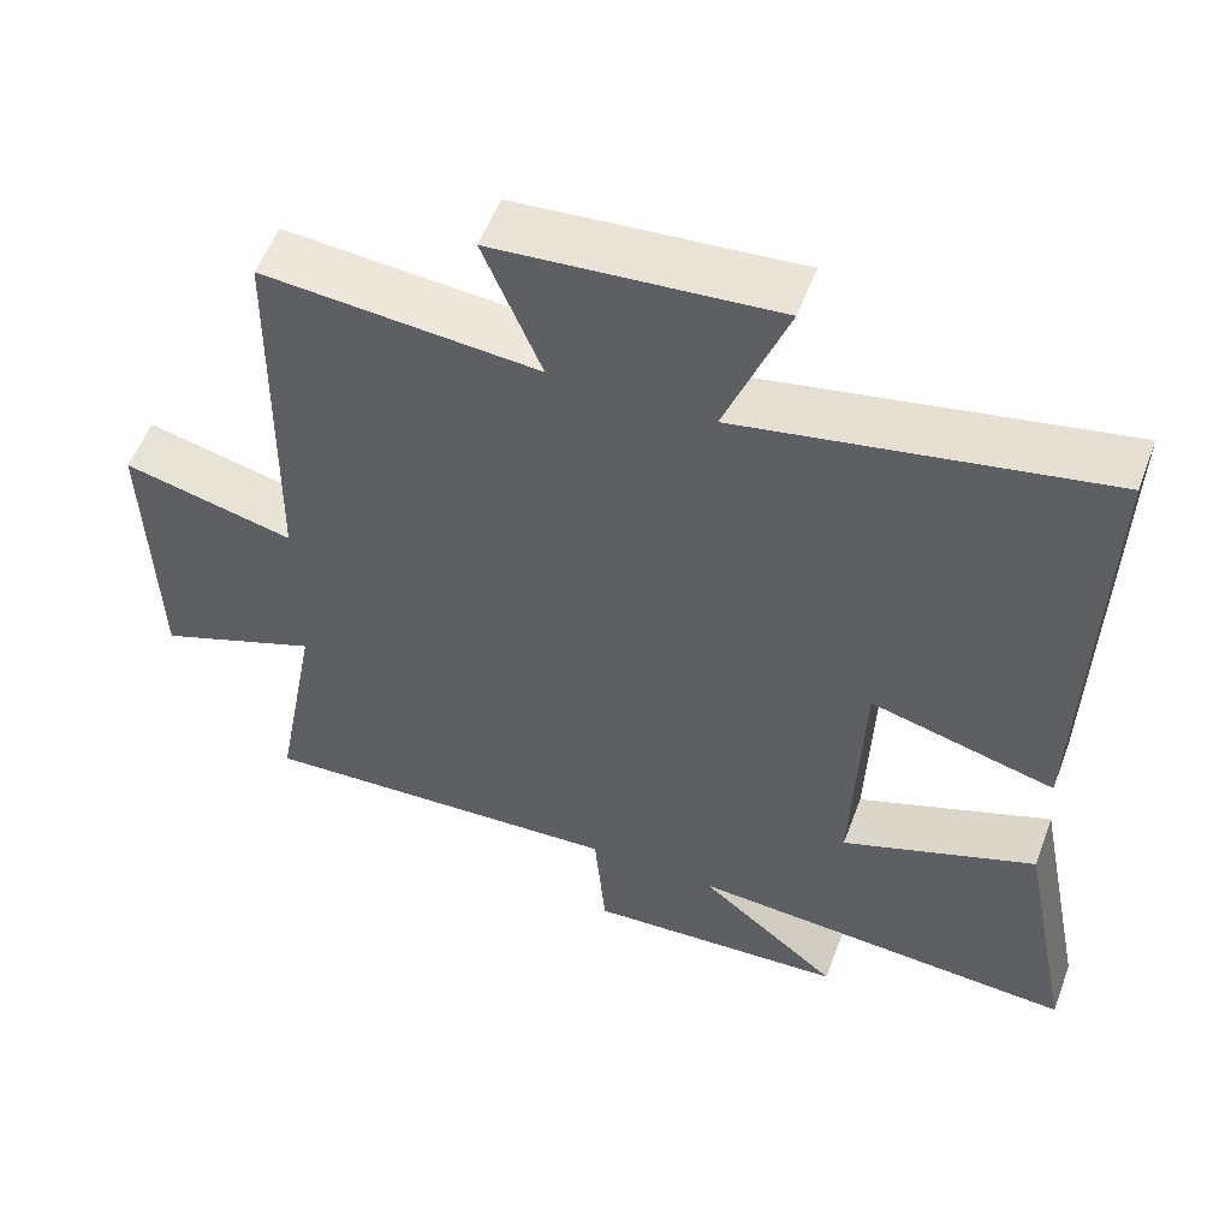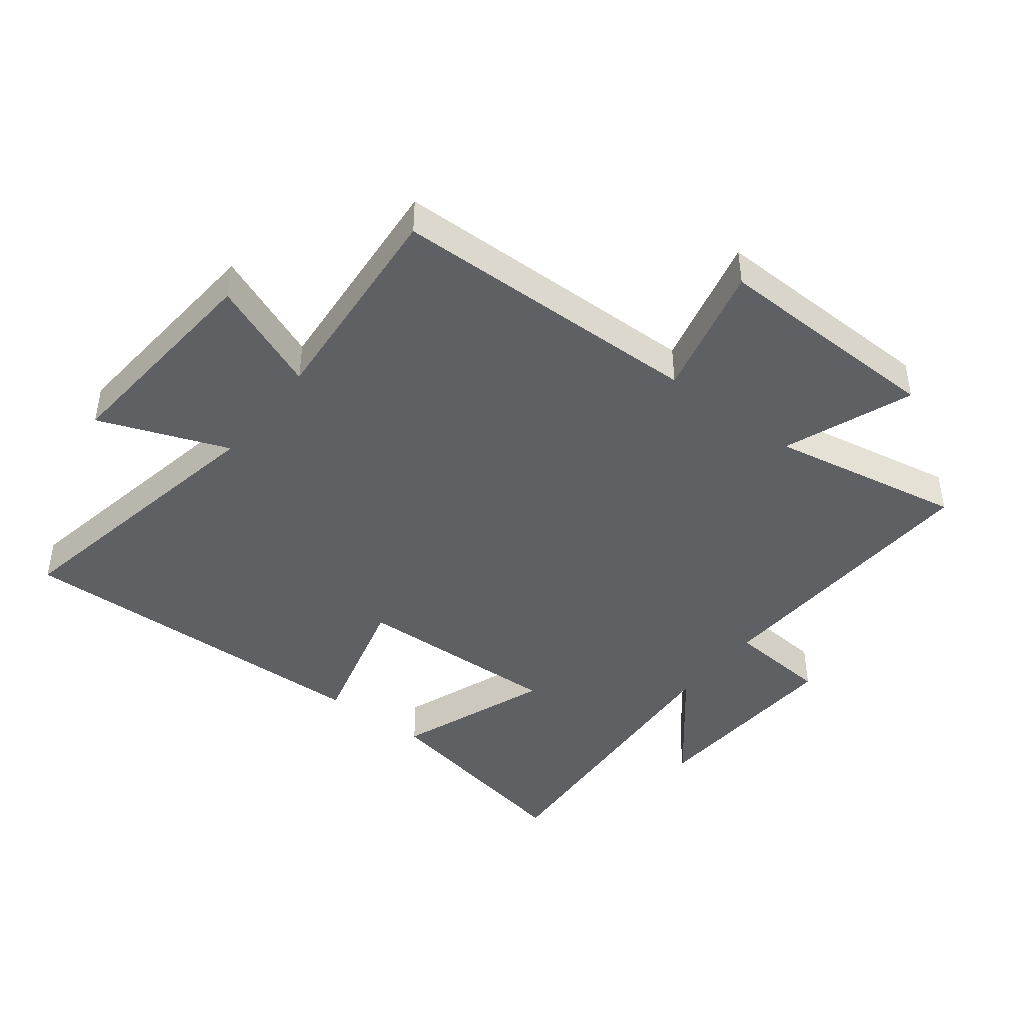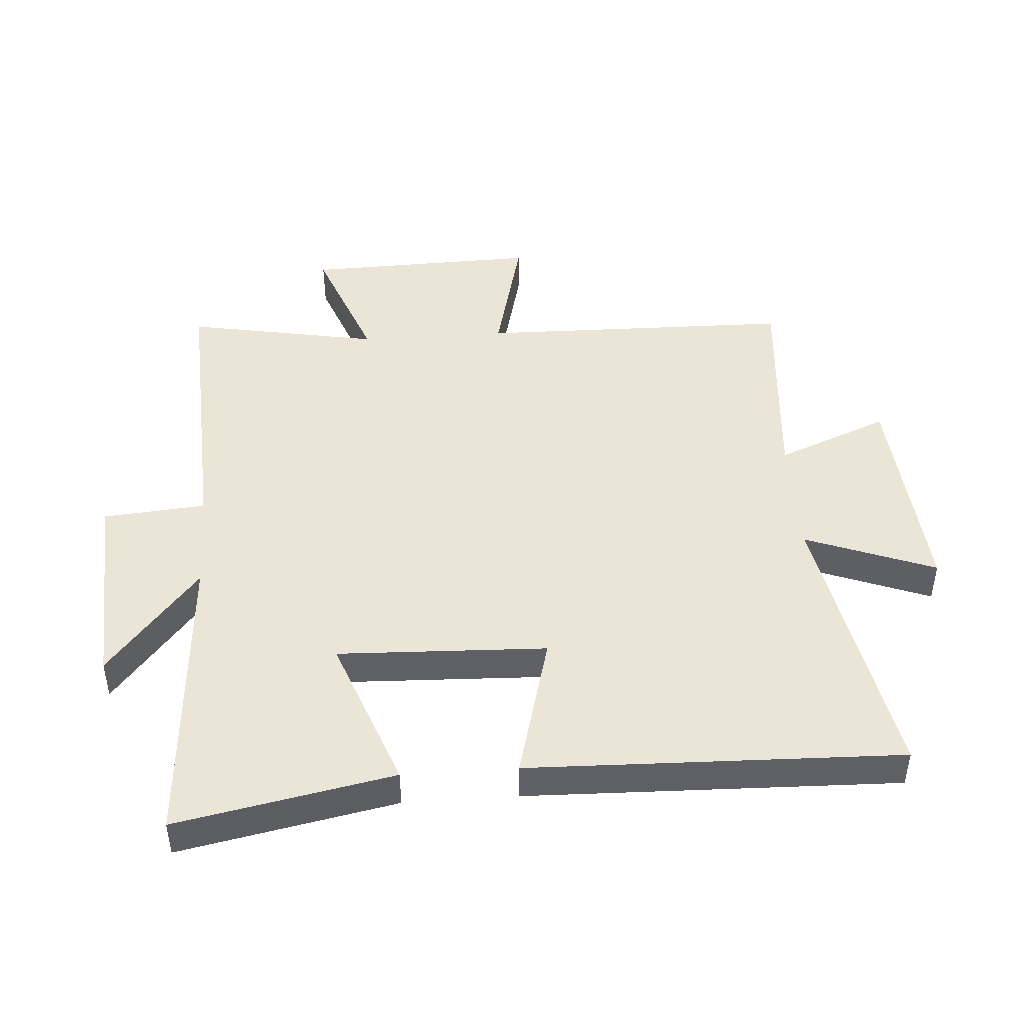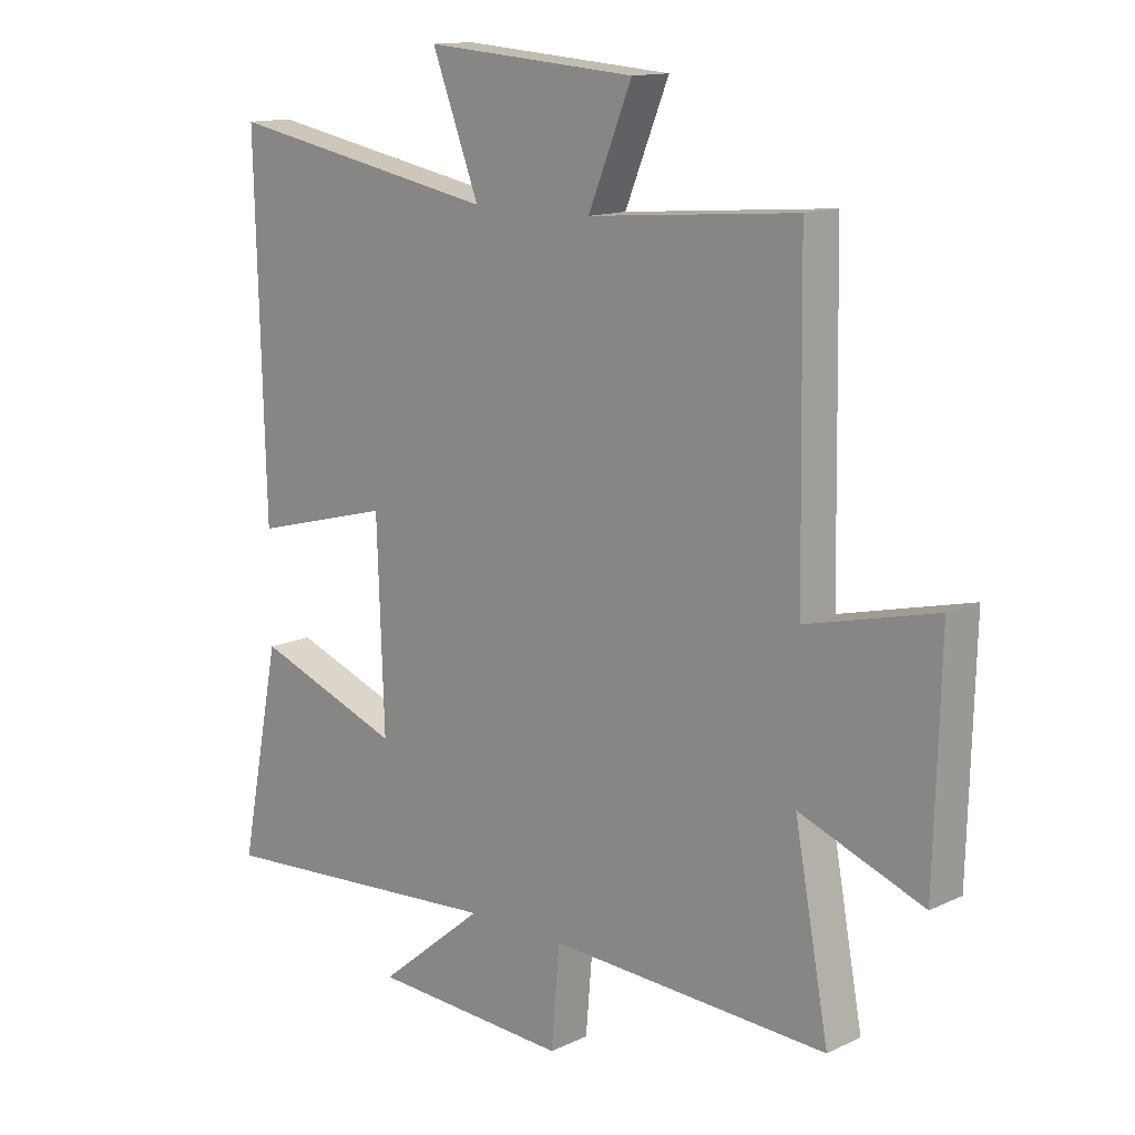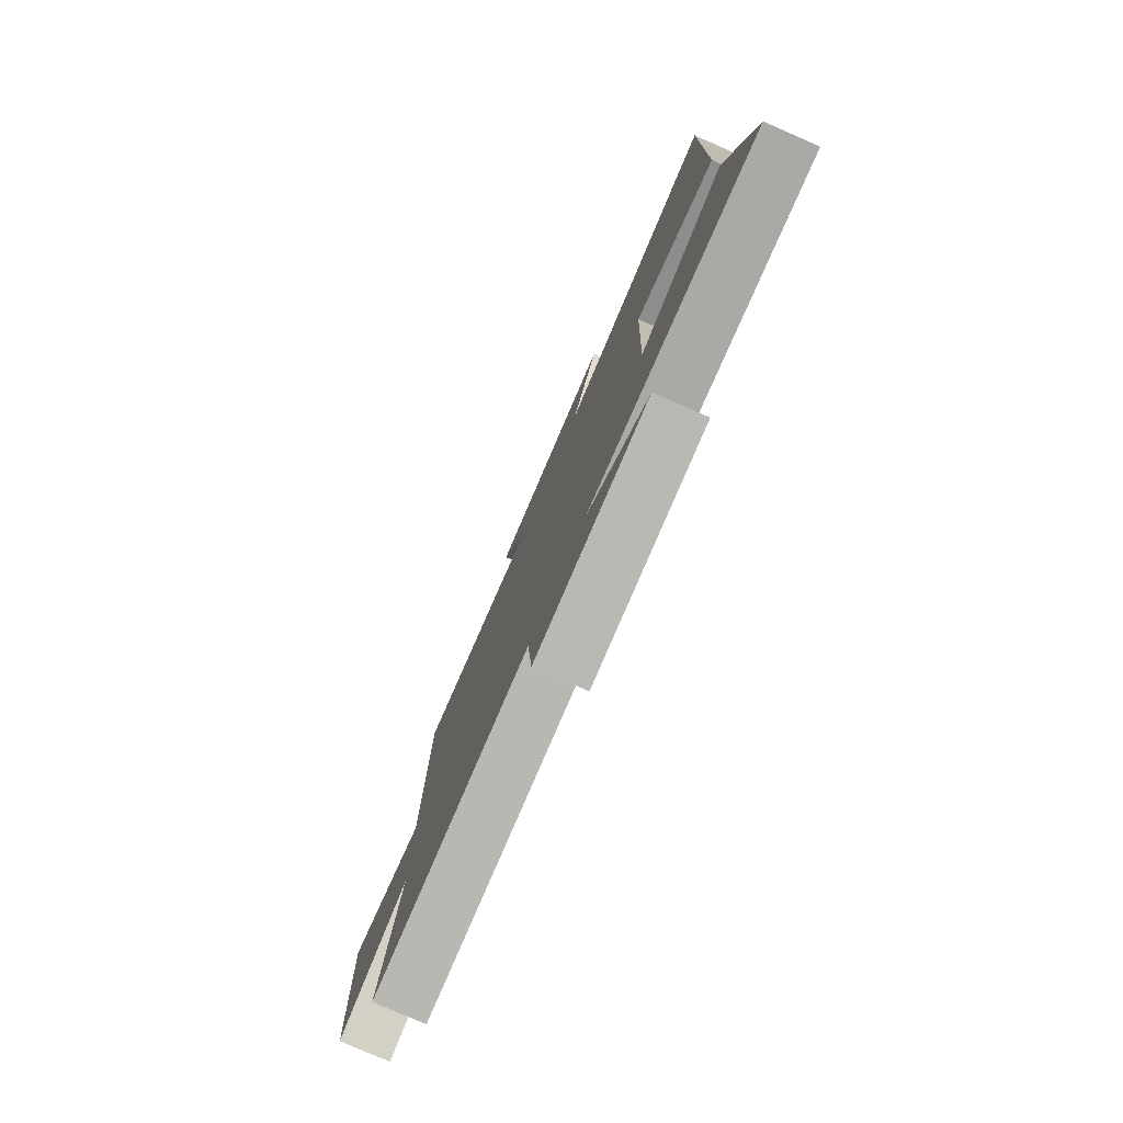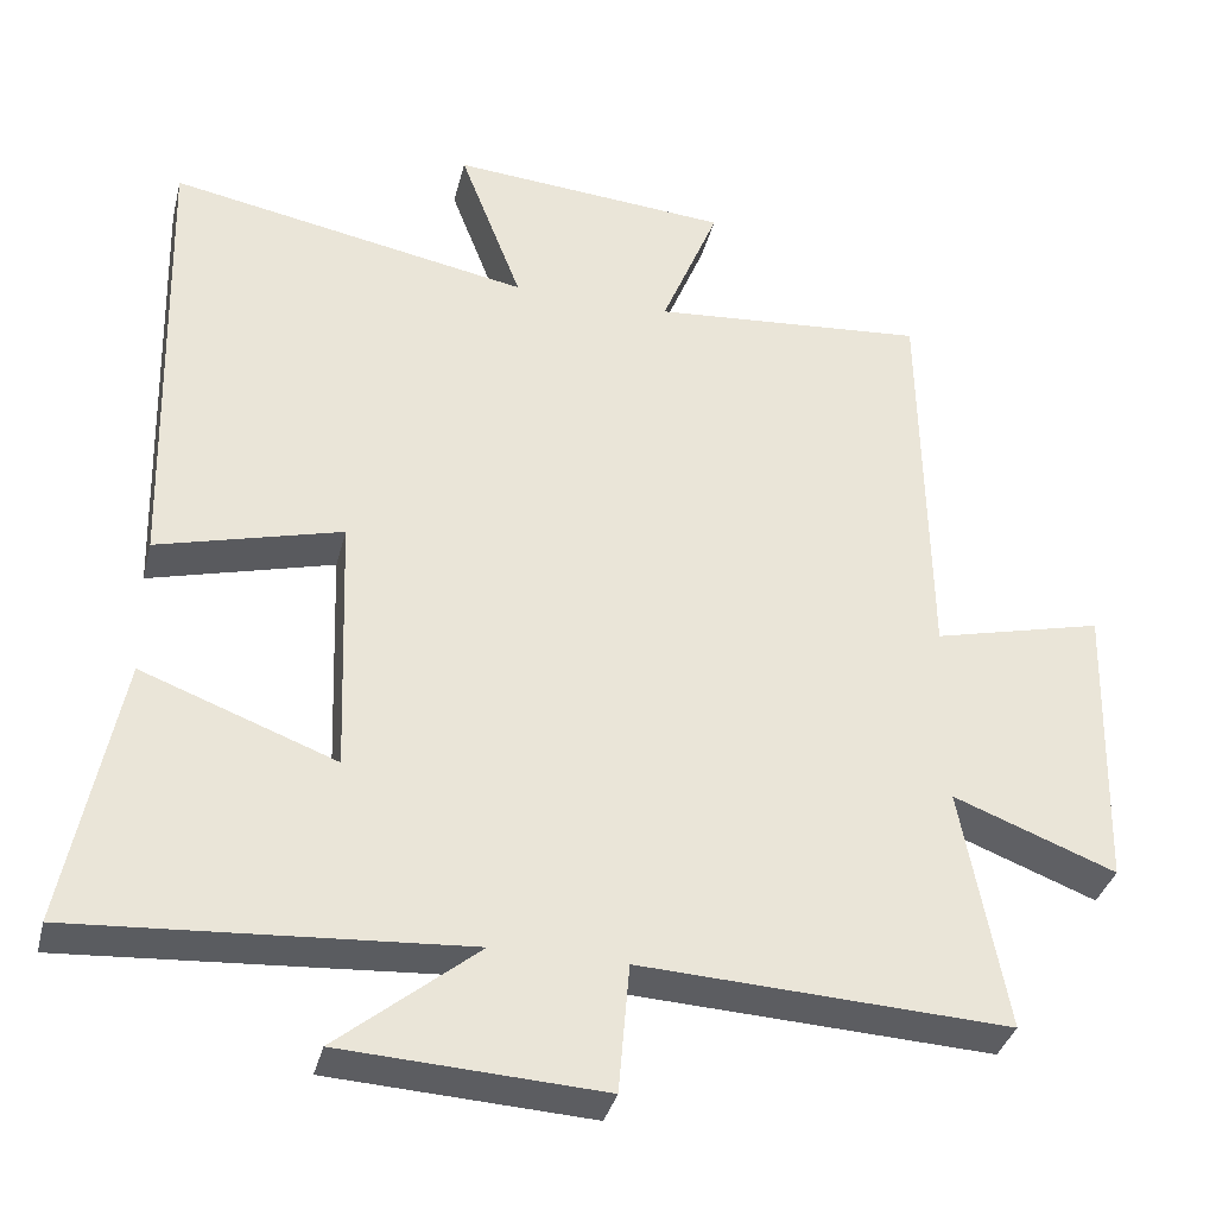
<metadata>
{"format":"obj","ext":"obj","renderer":"f3d","projection":"perspective","resolution":1024,"background":"white","views":[{"elev":54.9,"azim":-159.6,"up":"+Z"},{"elev":-43.4,"azim":52.3,"up":"+Y"},{"elev":45.6,"azim":-94.0,"up":"+Y"},{"elev":13.5,"azim":43.4,"up":"+Z"},{"elev":-79.3,"azim":-113.5,"up":"+Z"},{"elev":-35.7,"azim":-13.8,"up":"+Z"}]}
</metadata>
<code>
v 0.492 0.07 0.529
v 0.5 0.07 0.026
v 0.716 0.07 0.079
v 0.706 0.07 -0.293
v 0.5 0.07 -0.214
v 0.557 0.07 -0.523
v 0.091 0.07 -0.5
v 0.077 0.07 -0.664
v -0.253 0.07 -0.646
v -0.075 0.07 -0.5
v -0.568 0.07 -0.534
v -0.5 0.07 -0.188
v -0.254 0.07 -0.28
v -0.266 0.07 0.054
v -0.5 0.07 -0.008
v -0.516 0.07 0.586
v -0.058 0.07 0.5
v -0.137 0.07 0.707
v 0.217 0.07 0.679
v 0.144 0.07 0.5
v 0.492 0 0.529
v 0.5 0 0.026
v 0.716 0 0.079
v 0.706 0 -0.293
v 0.5 0 -0.214
v 0.557 0 -0.523
v 0.091 0 -0.5
v 0.077 0 -0.664
v -0.253 0 -0.646
v -0.075 0 -0.5
v -0.568 0 -0.534
v -0.5 0 -0.188
v -0.254 0 -0.28
v -0.266 0 0.054
v -0.5 0 -0.008
v -0.516 0 0.586
v -0.058 0 0.5
v -0.137 0 0.707
v 0.217 0 0.679
v 0.144 0 0.5
f 17 18 19 20
f 14 15 16 17
f 13 14 17 20
f 10 11 12 13
f 20 1 2
f 13 20 2
f 10 13 2
f 7 8 9 10
f 5 6 7
f 10 2 3
f 7 10 3
f 5 7 3
f 3 4 5
f 40 39 38 37
f 37 36 35 34
f 40 37 34 33
f 33 32 31 30
f 22 21 40
f 22 40 33
f 22 33 30
f 30 29 28 27
f 27 26 25
f 23 22 30
f 23 30 27
f 23 27 25
f 25 24 23
f 1 21 22 2
f 2 22 23 3
f 3 23 24 4
f 4 24 25 5
f 5 25 26 6
f 6 26 27 7
f 7 27 28 8
f 8 28 29 9
f 9 29 30 10
f 10 30 31 11
f 11 31 32 12
f 12 32 33 13
f 13 33 34 14
f 14 34 35 15
f 15 35 36 16
f 16 36 37 17
f 17 37 38 18
f 18 38 39 19
f 19 39 40 20
f 20 40 21 1

</code>
